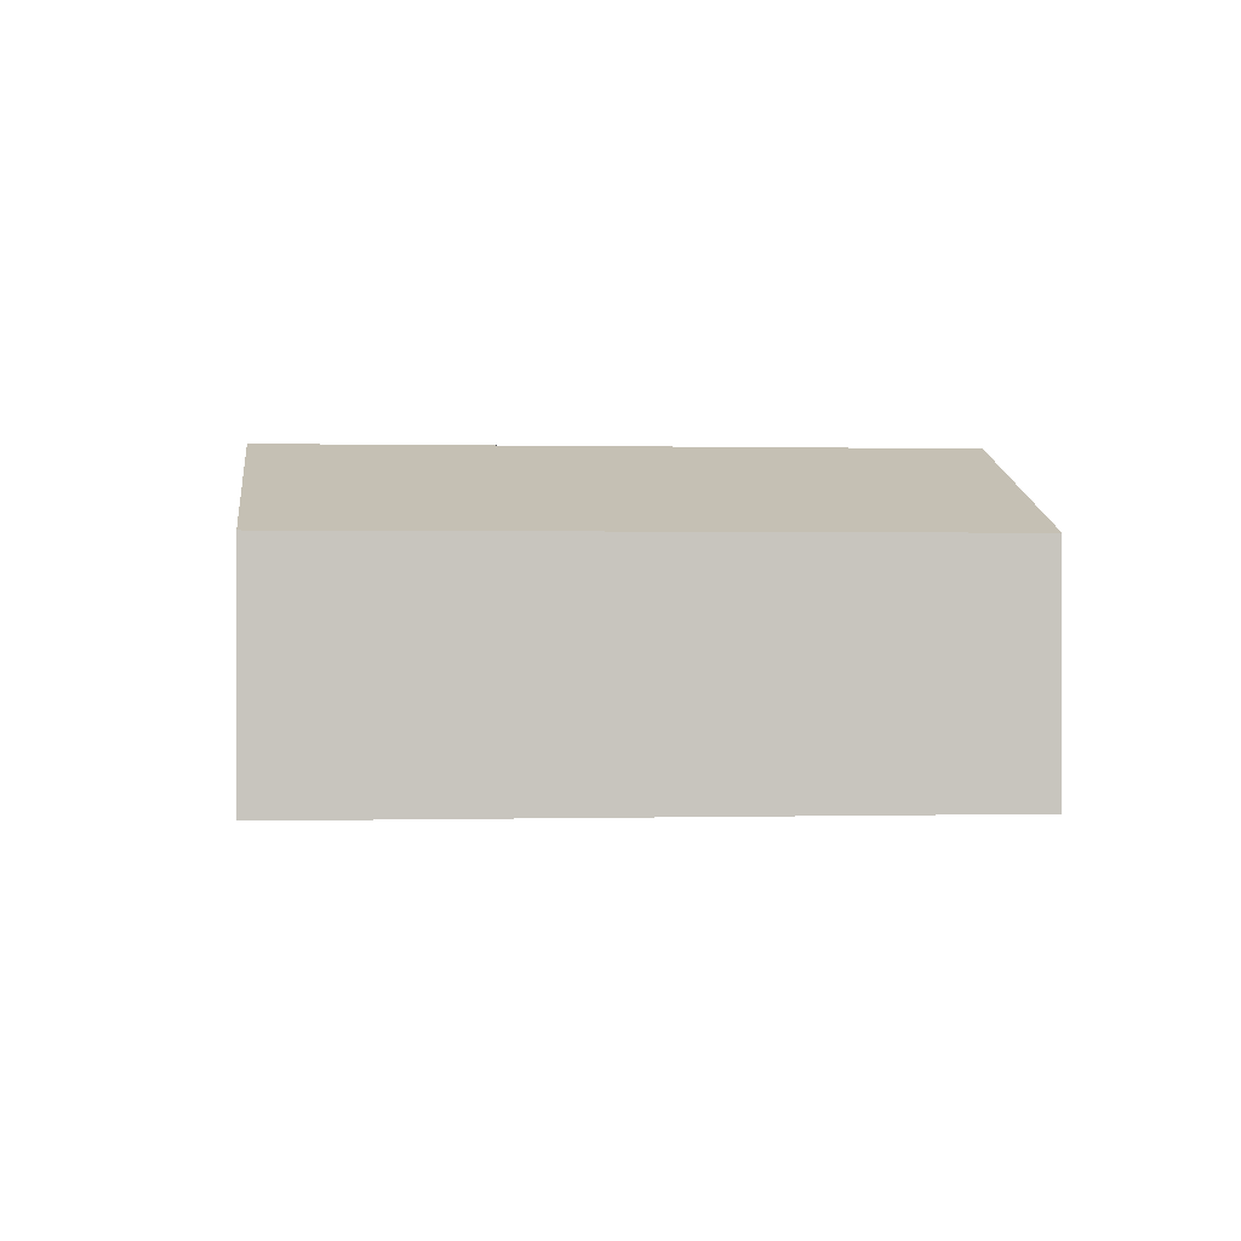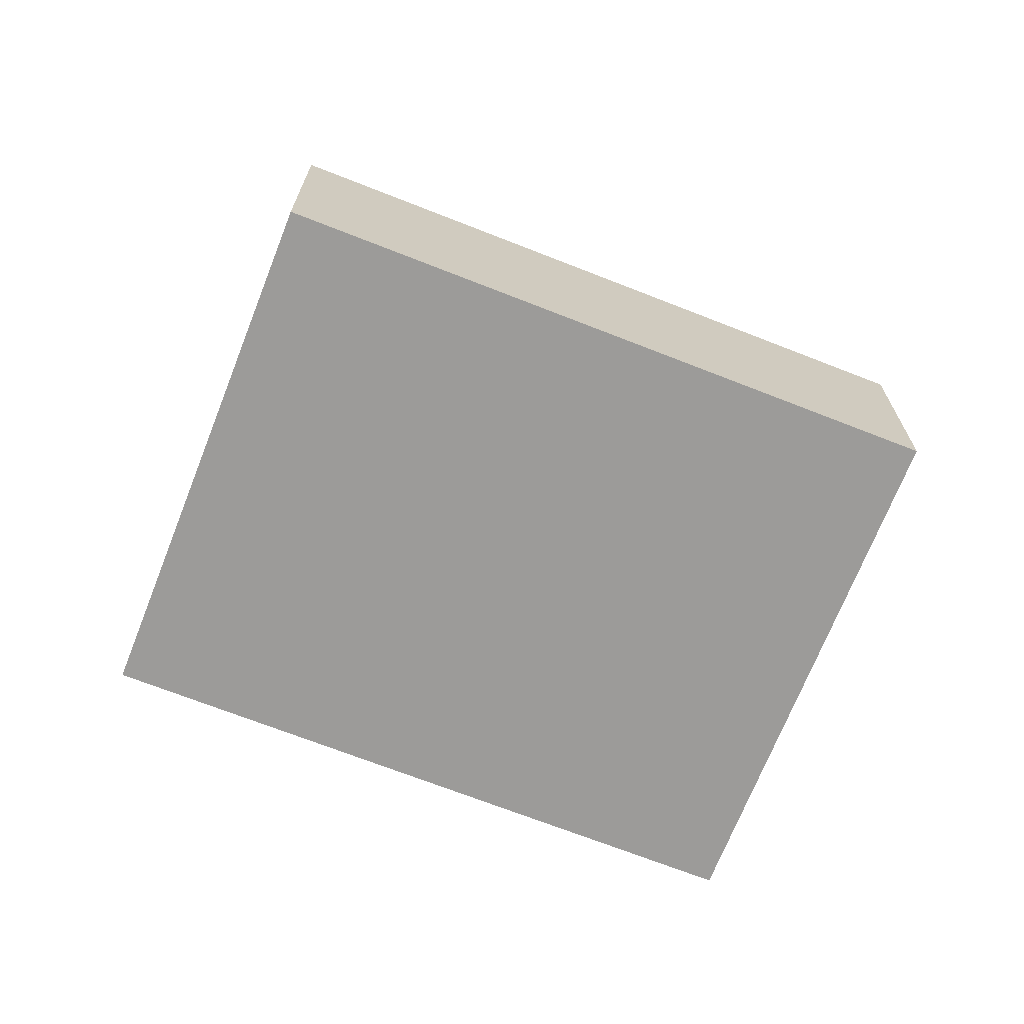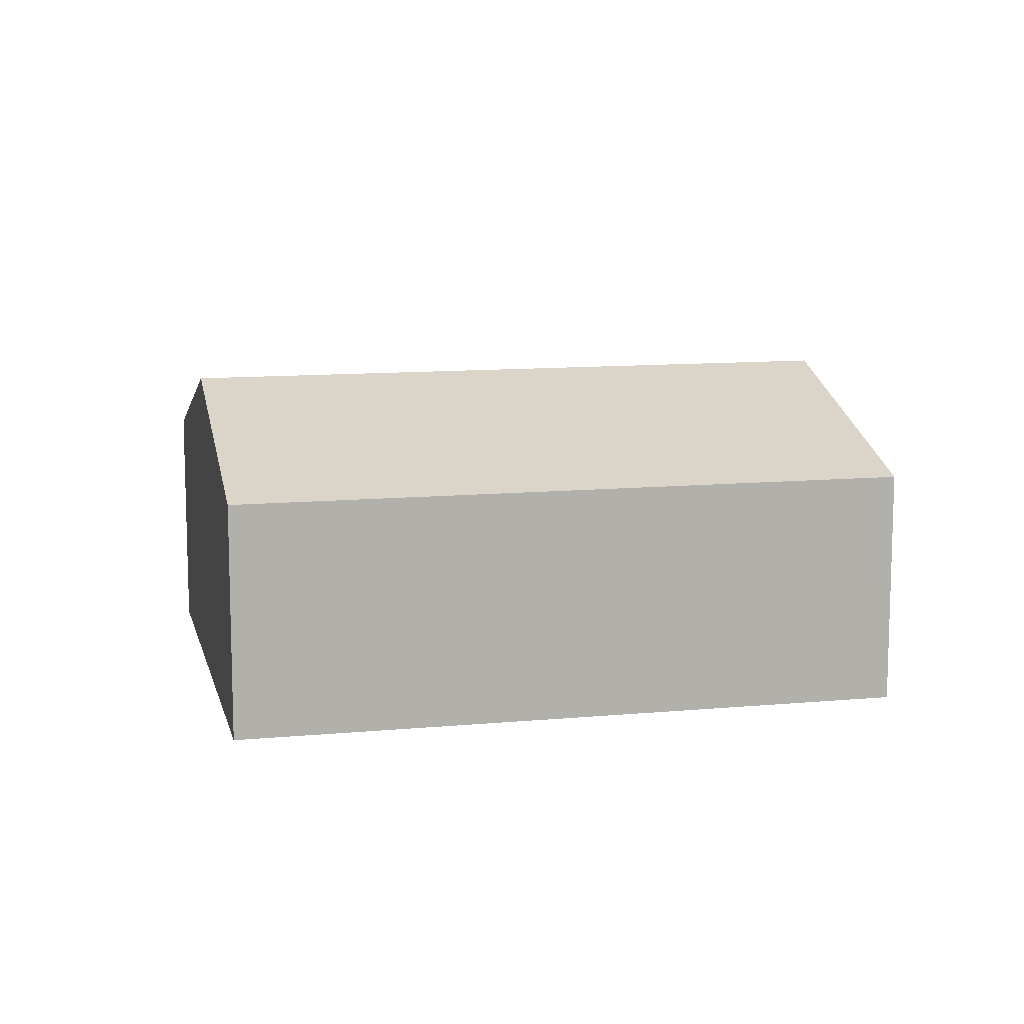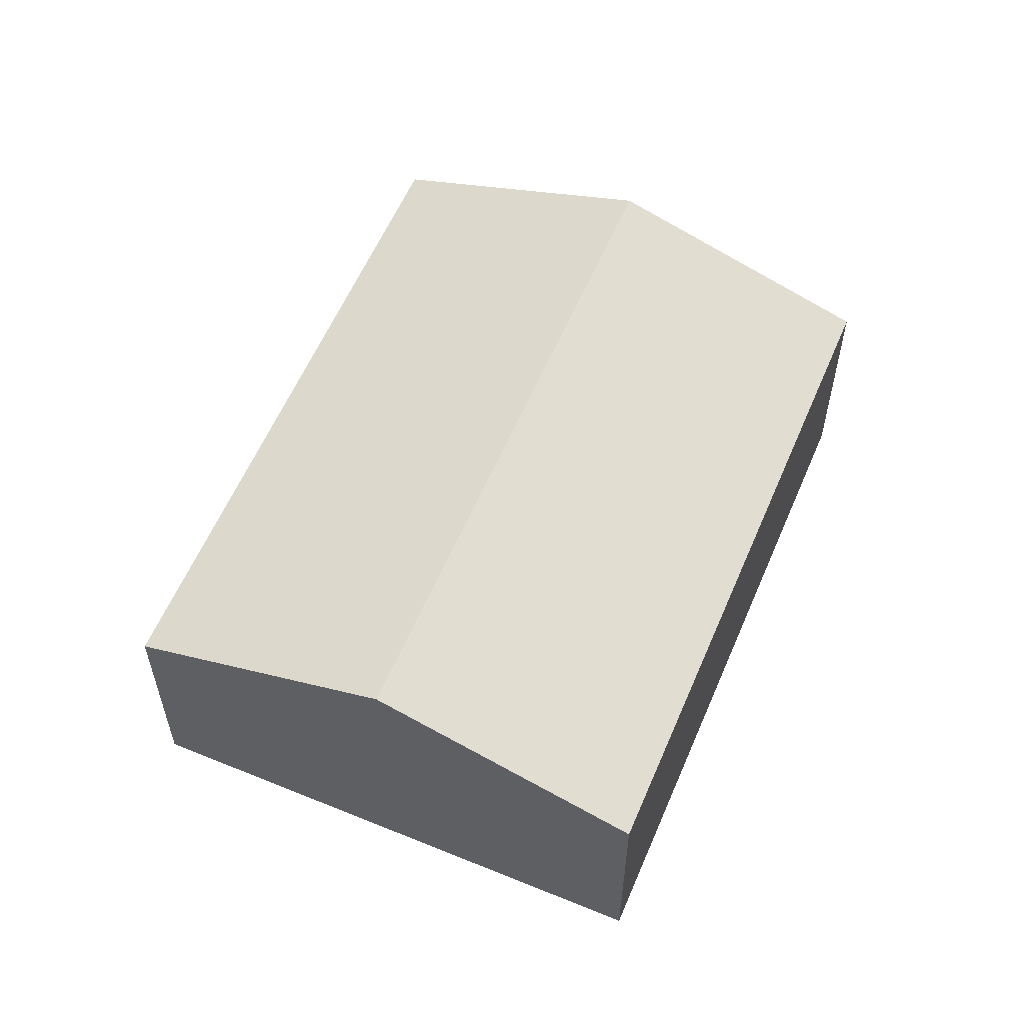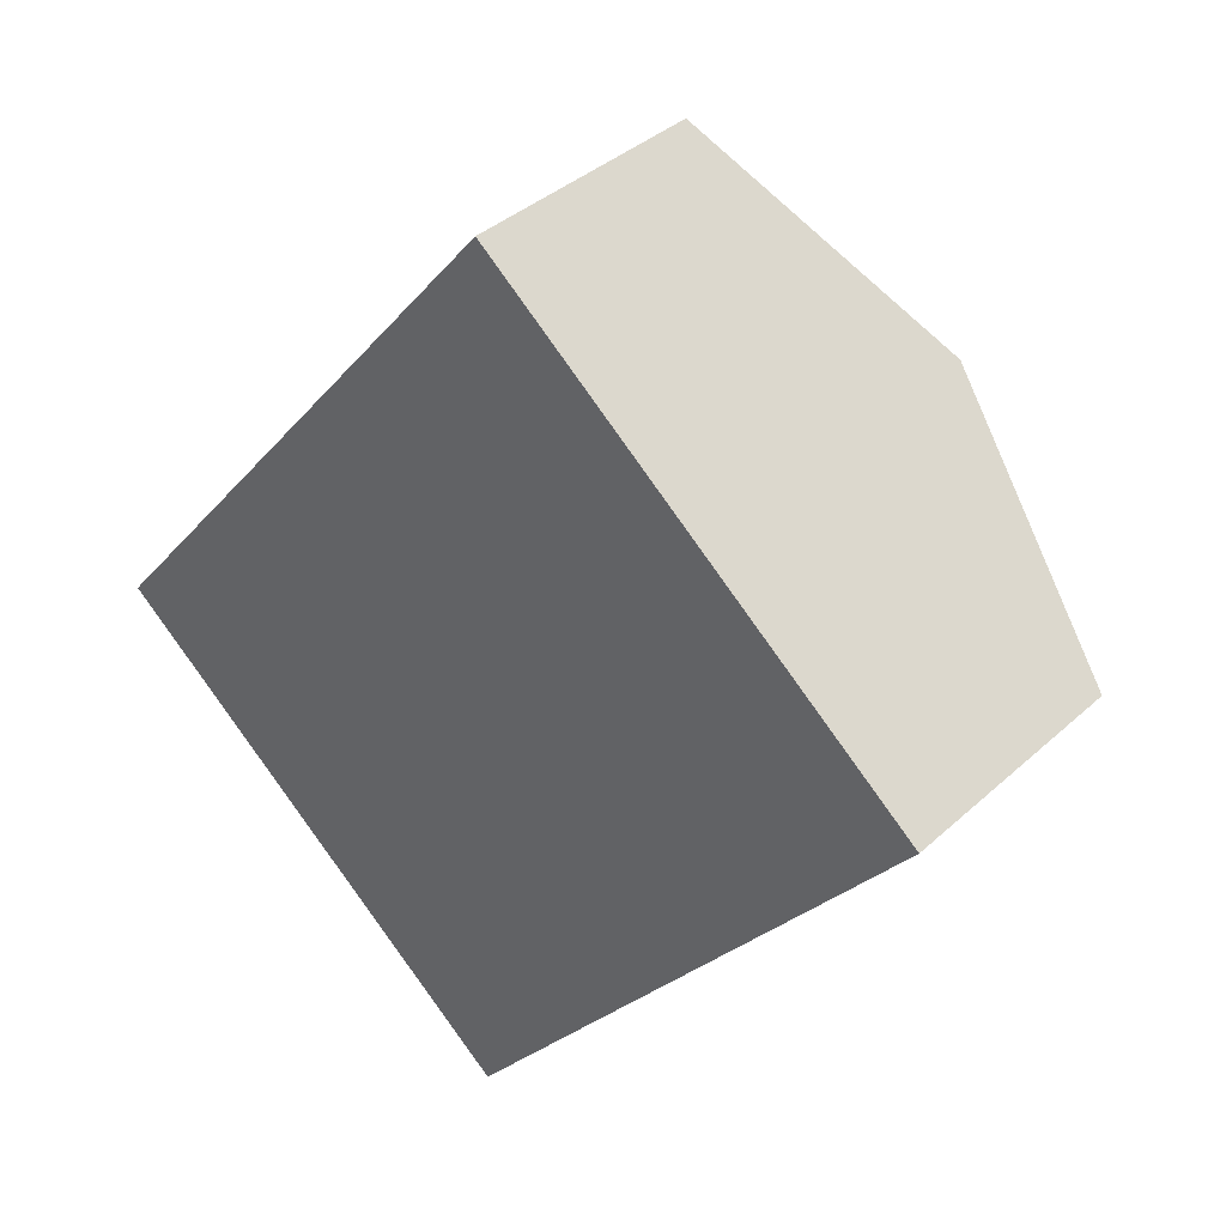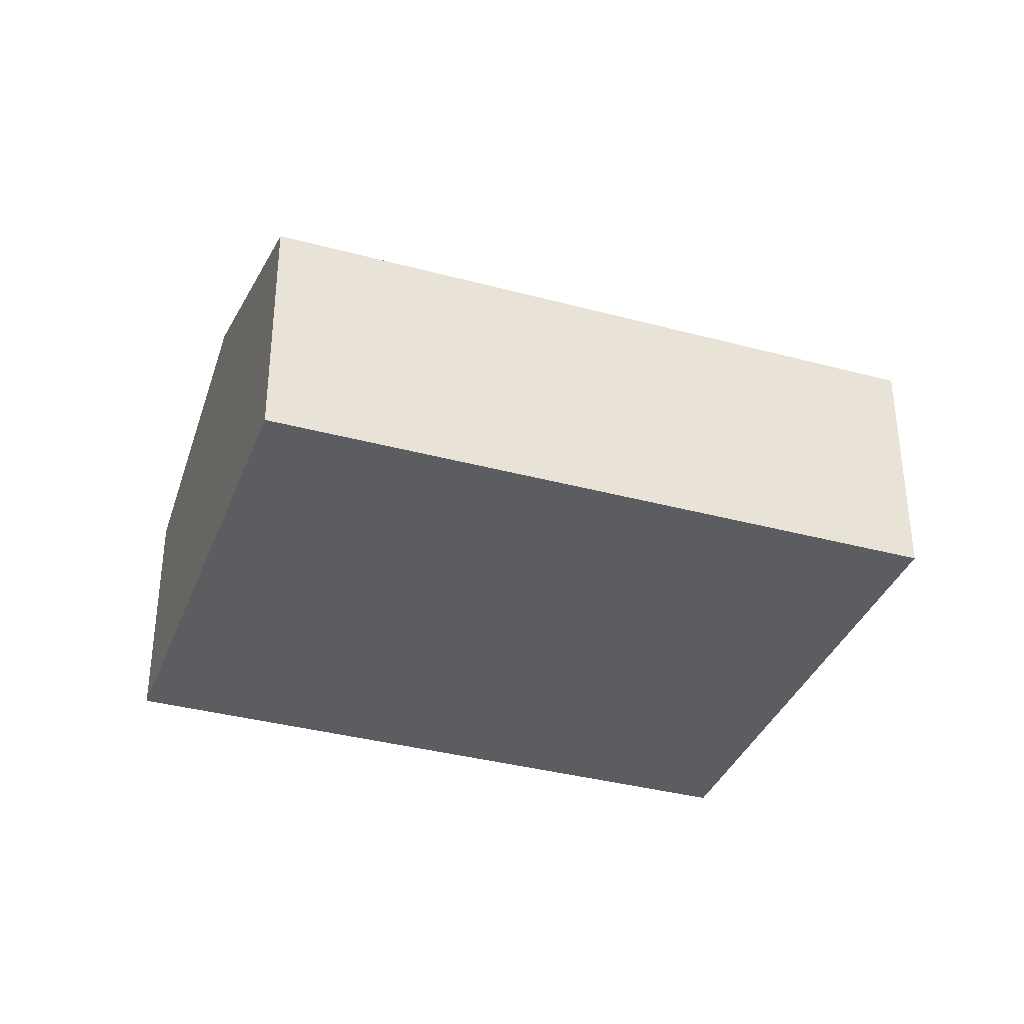
<metadata>
{"format":"obj","ext":"obj","renderer":"f3d","projection":"perspective","resolution":1024,"background":"white","views":[{"elev":0.2,"azim":-56.7,"up":"+Y"},{"elev":-69.7,"azim":-71.9,"up":"+Y"},{"elev":11.2,"azim":-63.3,"up":"+Y"},{"elev":58.4,"azim":-117.5,"up":"+Y"},{"elev":37.4,"azim":40.8,"up":"+Z"},{"elev":-36.0,"azim":-69.9,"up":"+Y"}]}
</metadata>
<code>
v  8.779 2.421 1.879
v  2.146 3.317 -1.774
v  6.633 3.317 3.654
v  4.292 2.421 -3.548
v  0 2.421 1.482e-16
v  4.487 2.421 5.428
v  4.487 -3.324e-16 5.428
v  6.633 -2.237e-16 3.654
v  8.779 -1.151e-16 1.879
v  4.292 2.173e-16 -3.548
v  2.146 1.086e-16 -1.774
v  0 0 0
g defaultobject
f 1 2 3
f 2 1 4
f 5 3 2
f 3 5 6
f 7 3 6
f 3 7 1
f 1 7 8
f 1 8 9
f 9 4 1
f 4 9 10
f 10 2 4
f 2 10 5
f 5 10 11
f 5 11 12
f 12 6 5
f 6 12 7
f 8 10 9
f 10 8 7
f 10 7 11
f 11 7 12

</code>
